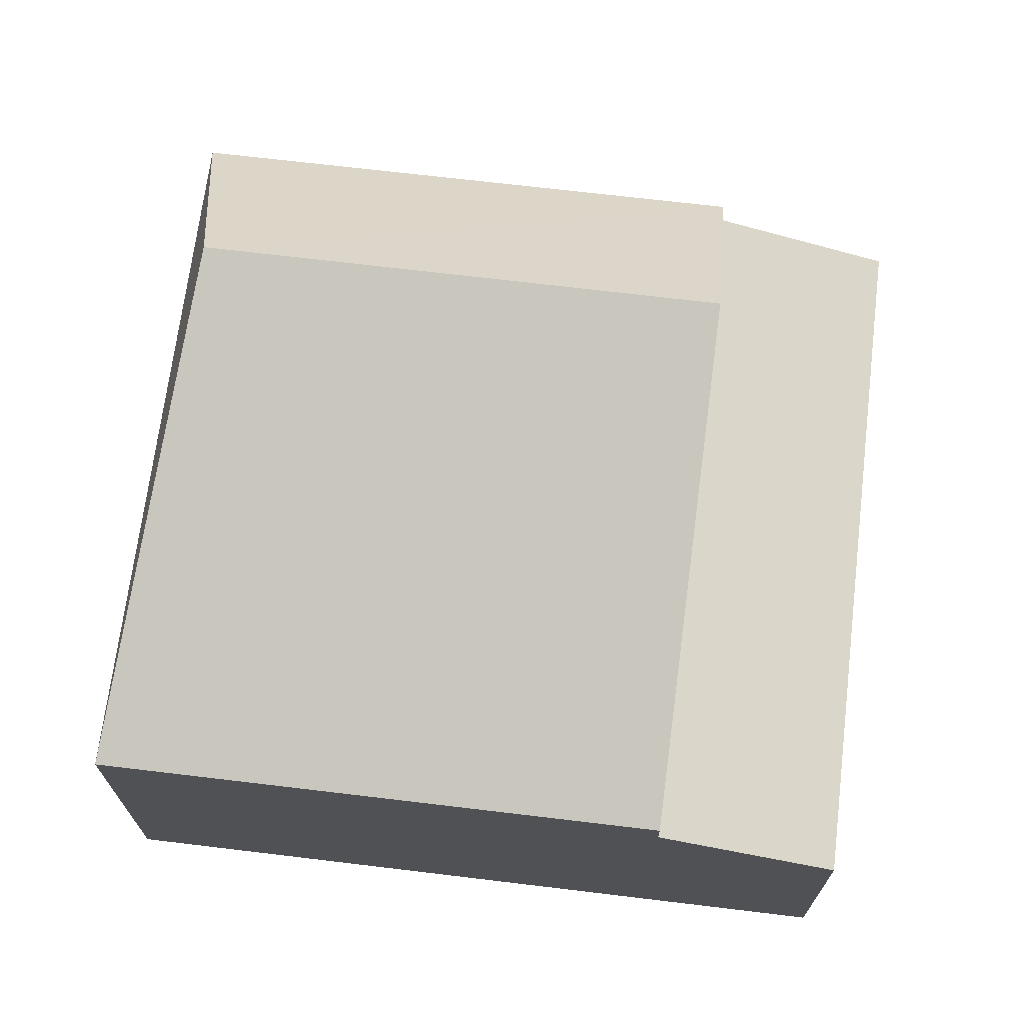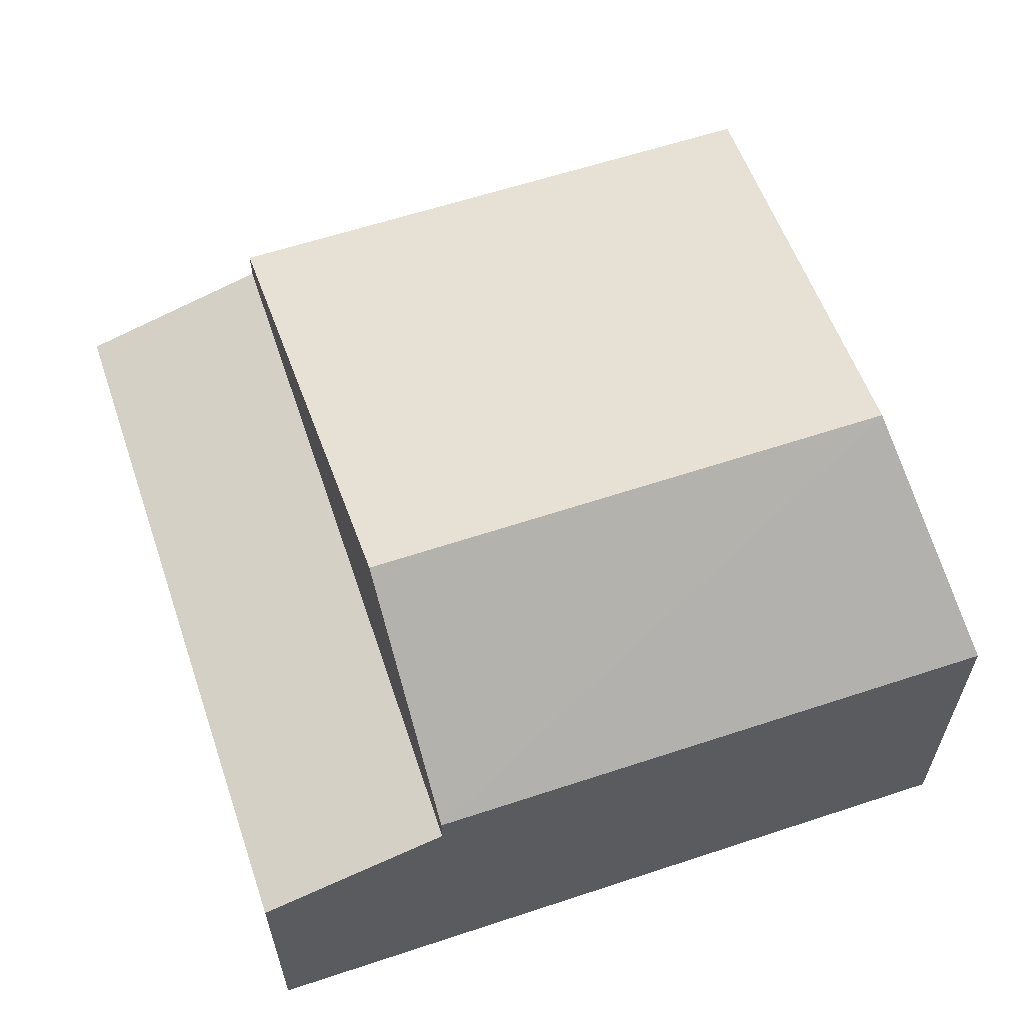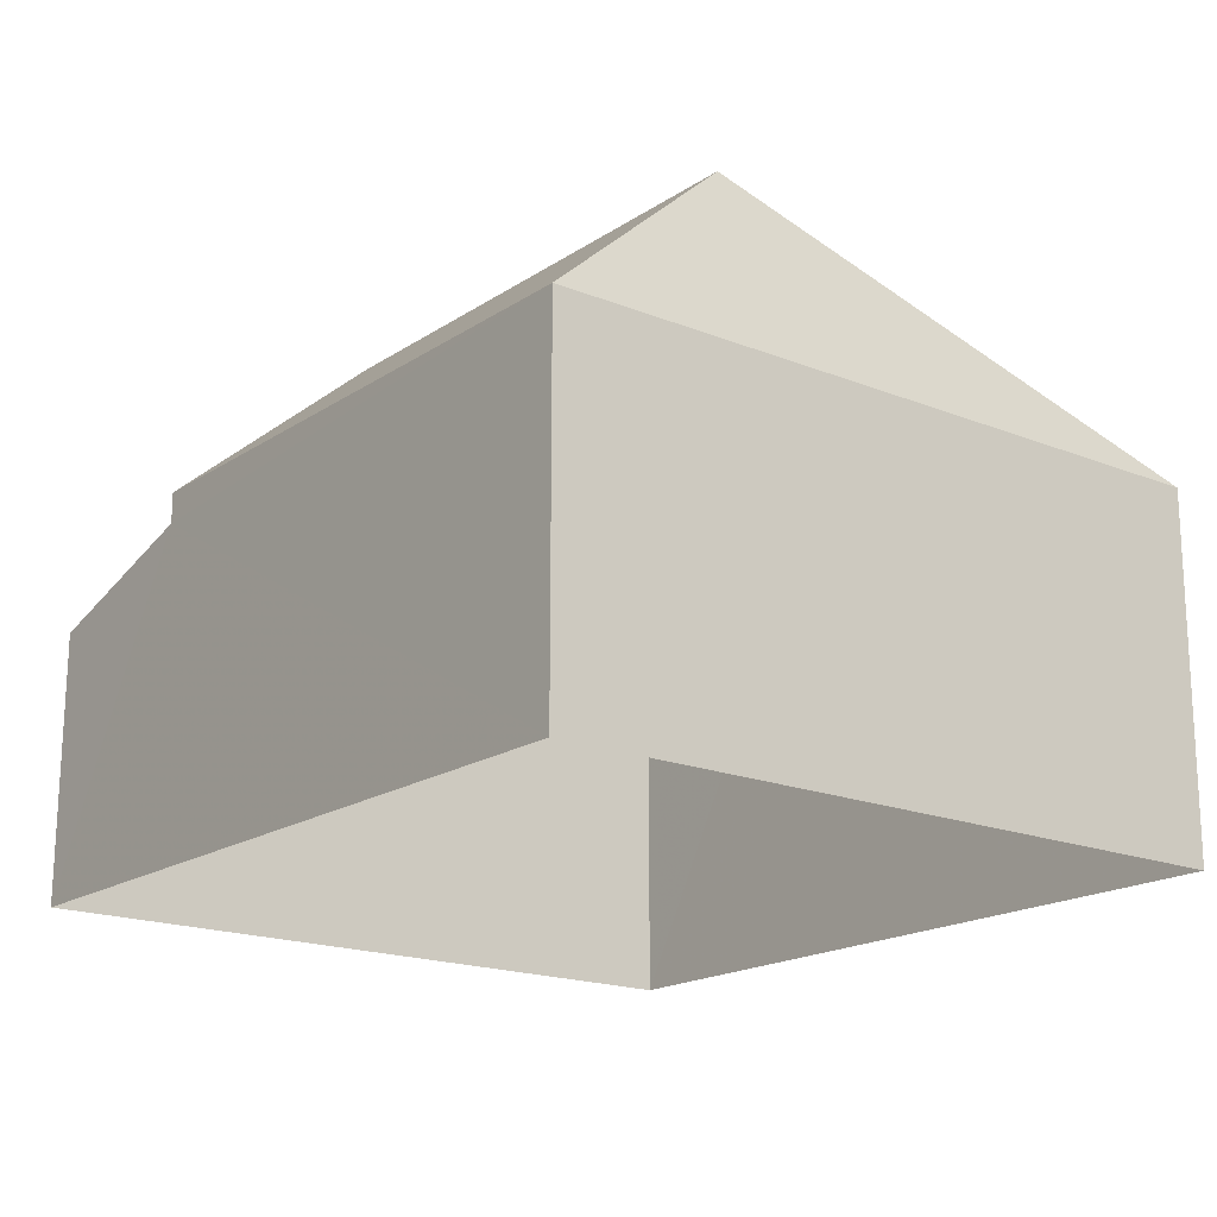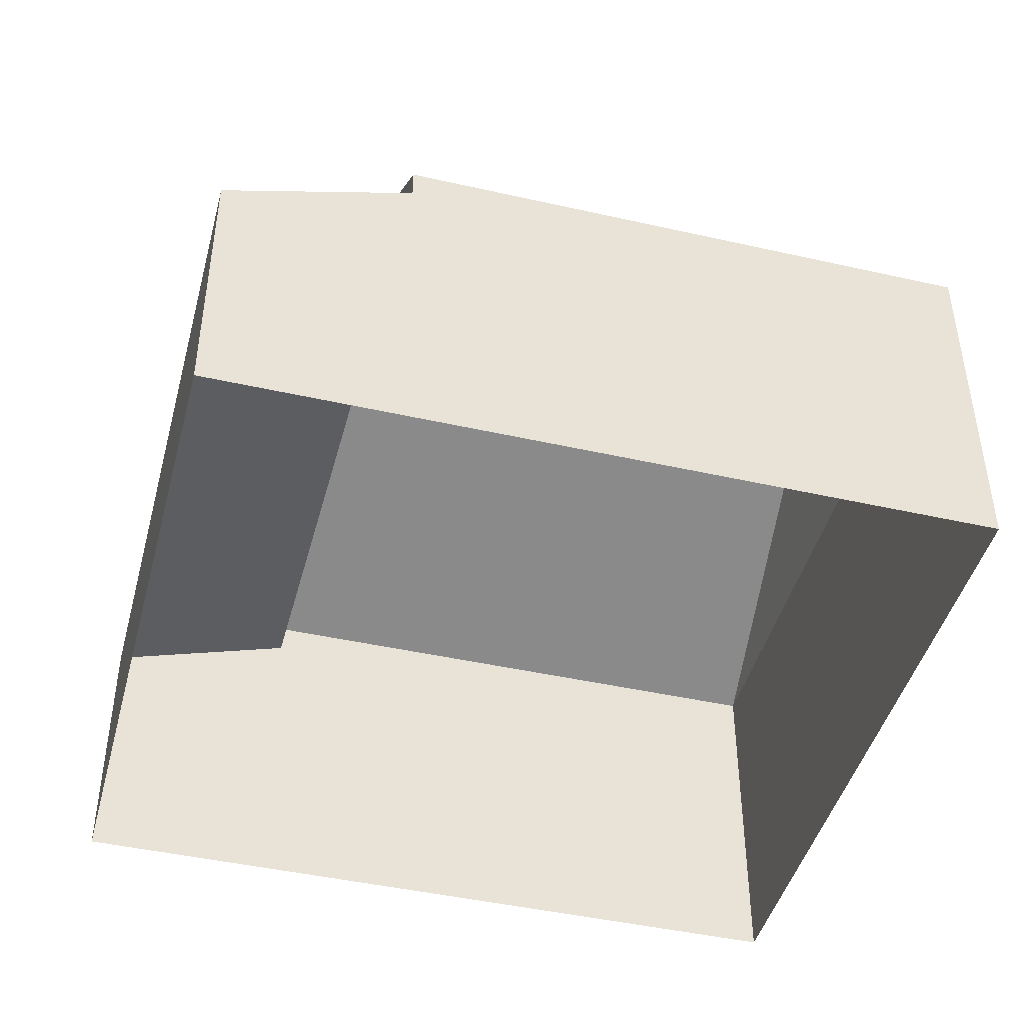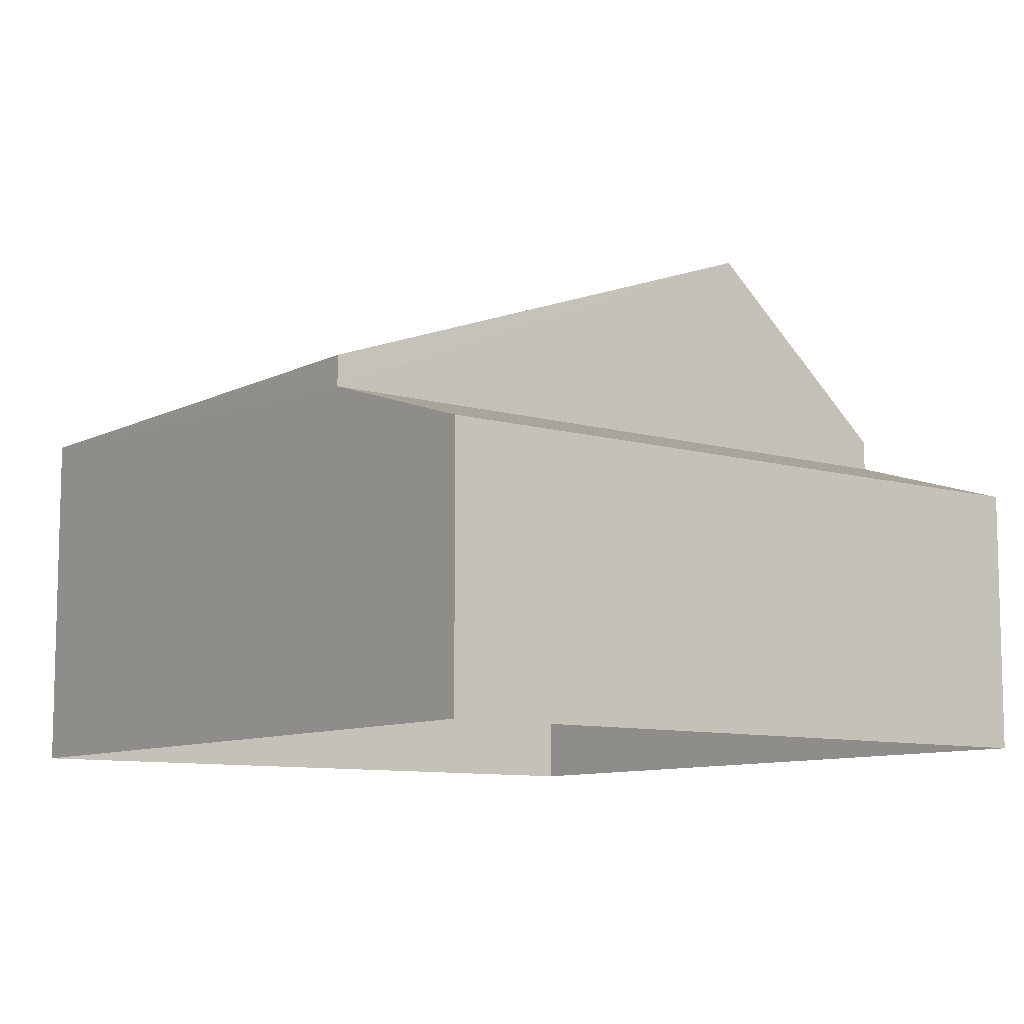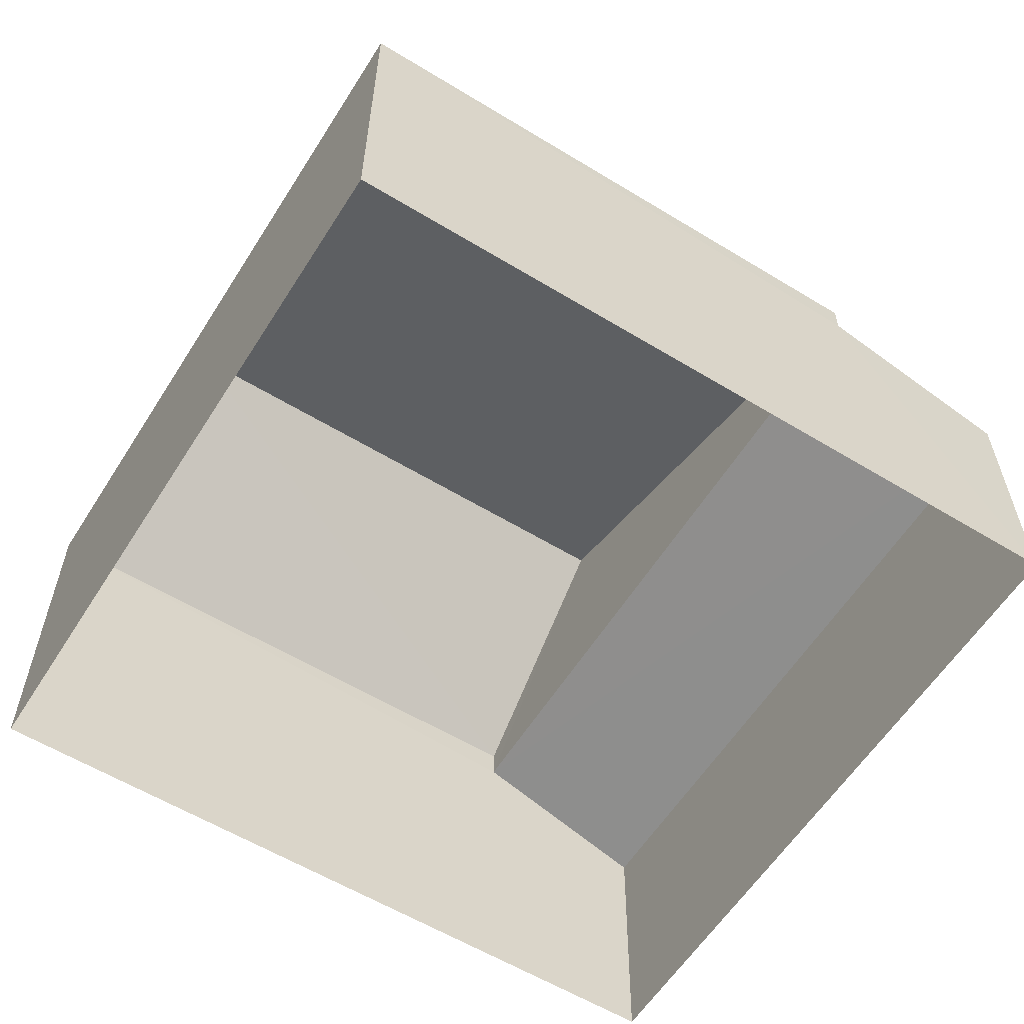
<metadata>
{"format":"obj","ext":"obj","renderer":"f3d","projection":"perspective","resolution":1024,"background":"white","views":[{"elev":69.4,"azim":-1.1,"up":"+Z"},{"elev":61.6,"azim":153.5,"up":"+Z"},{"elev":-17.9,"azim":-136.1,"up":"+Z"},{"elev":-44.5,"azim":157.3,"up":"+Z"},{"elev":-9.4,"azim":44.7,"up":"+Z"},{"elev":-59.0,"azim":-40.0,"up":"+Z"}]}
</metadata>
<code>
v -3.111e+05 4.269e+04 3.883
v -3.111e+05 4.269e+04 3.881
v -3.111e+05 4.27e+04 3.887
v -3.111e+05 4.27e+04 3.889
v -3.111e+05 4.27e+04 7.924
v -3.111e+05 4.27e+04 7.923
v -3.111e+05 4.27e+04 9.921
v -3.111e+05 4.27e+04 9.923
v -3.111e+05 4.269e+04 7.917
v -3.111e+05 4.27e+04 7.578
v -3.111e+05 4.269e+04 6.909
v -3.111e+05 4.27e+04 6.915
v -3.111e+05 4.269e+04 7.572
v -3.111e+05 4.269e+04 7.919
f 1 2 3
f 4 1 3
f 5 6 7
f 8 5 7
f 7 6 9
f 10 11 12
f 10 13 11
f 7 14 8
f 7 9 14
f 5 8 10
f 10 8 13
f 8 14 13
f 12 4 10
f 5 10 6
f 6 10 3
f 10 4 3
f 12 1 4
f 12 11 1
f 6 3 2
f 9 6 2
f 11 13 1
f 1 13 2
f 2 13 9
f 13 14 9

</code>
